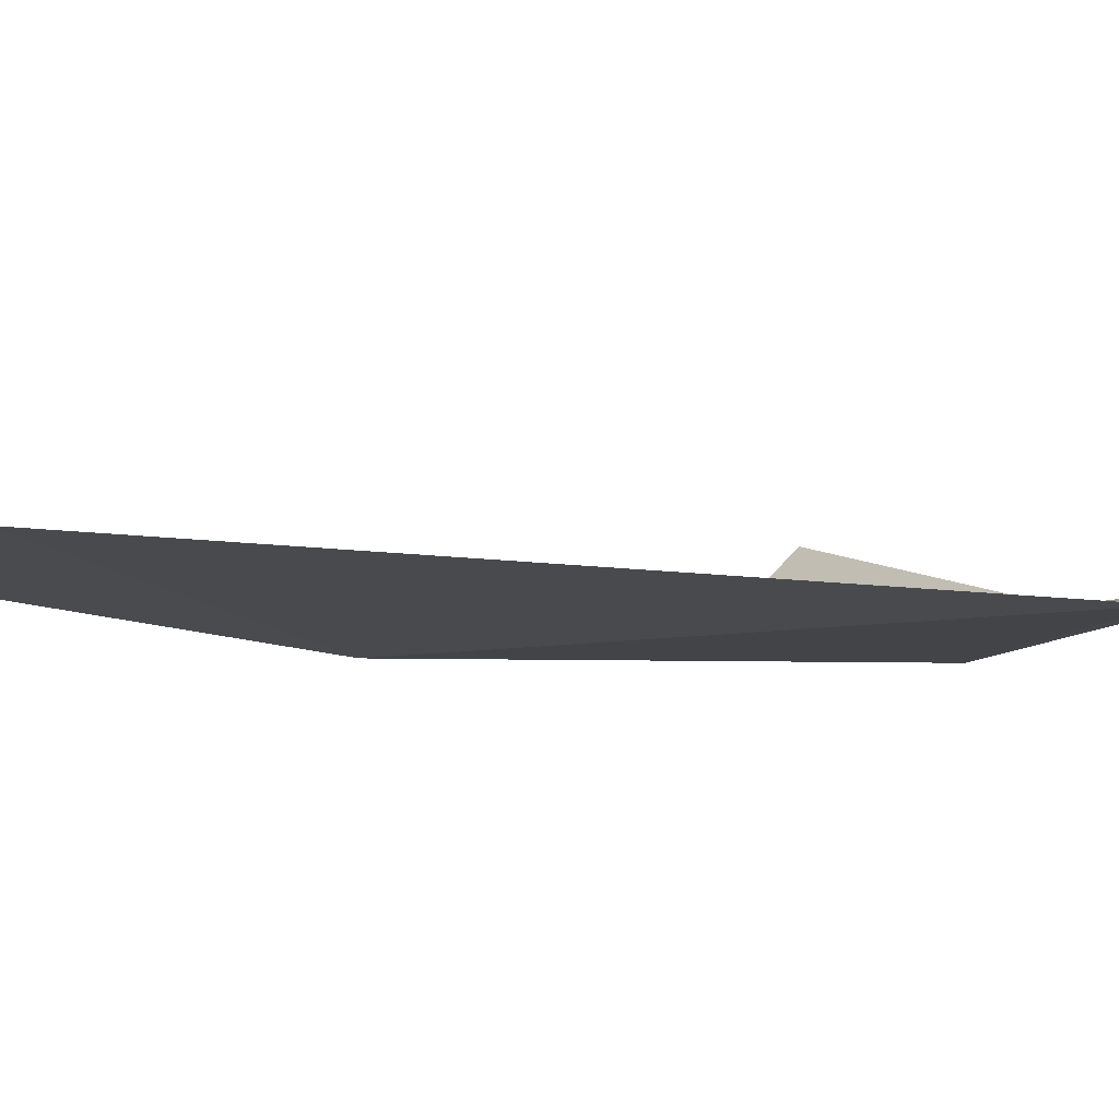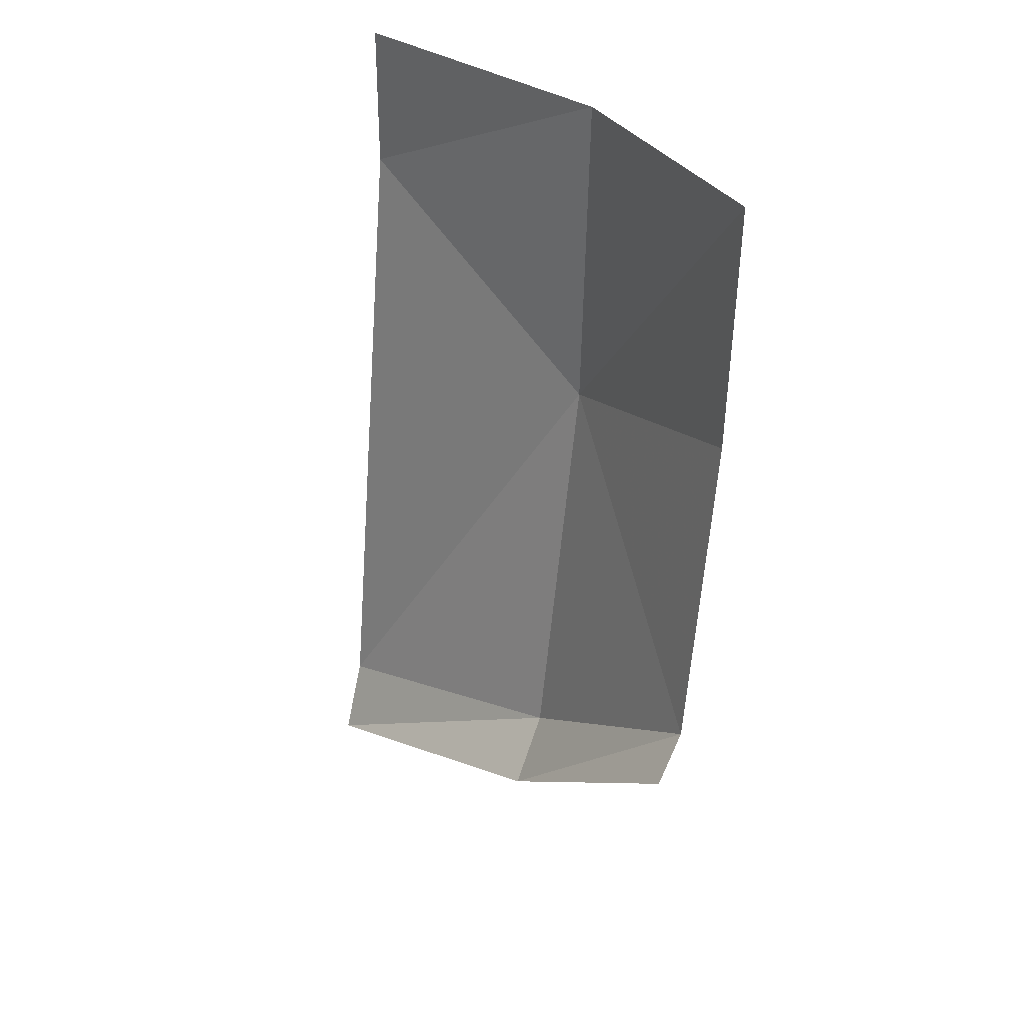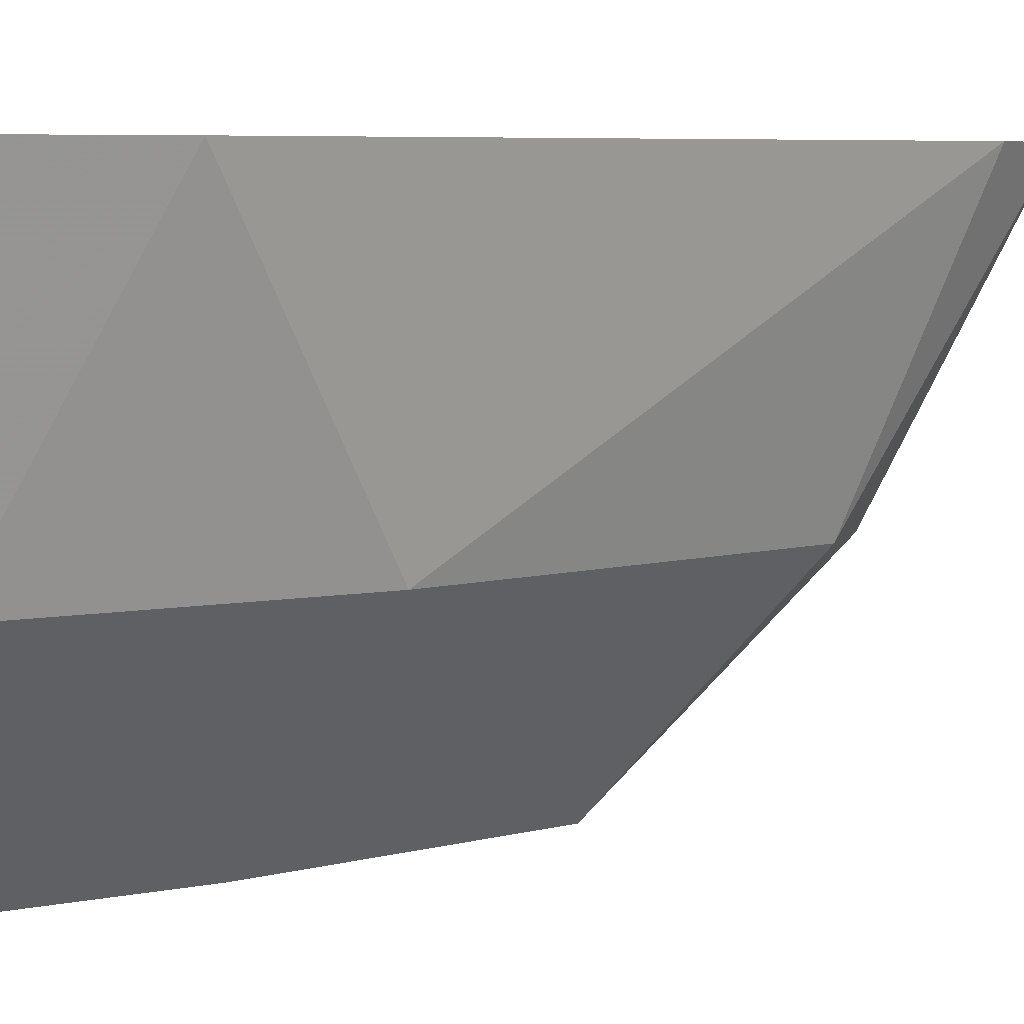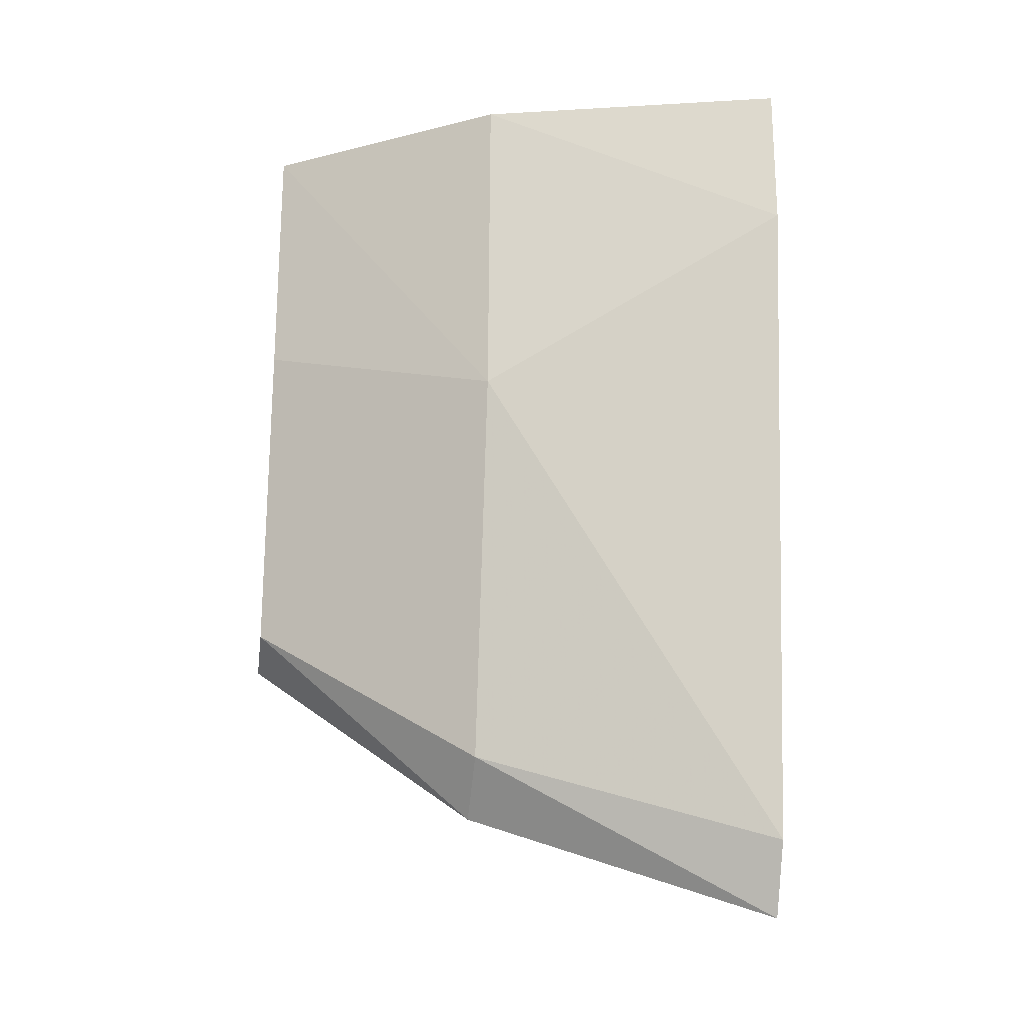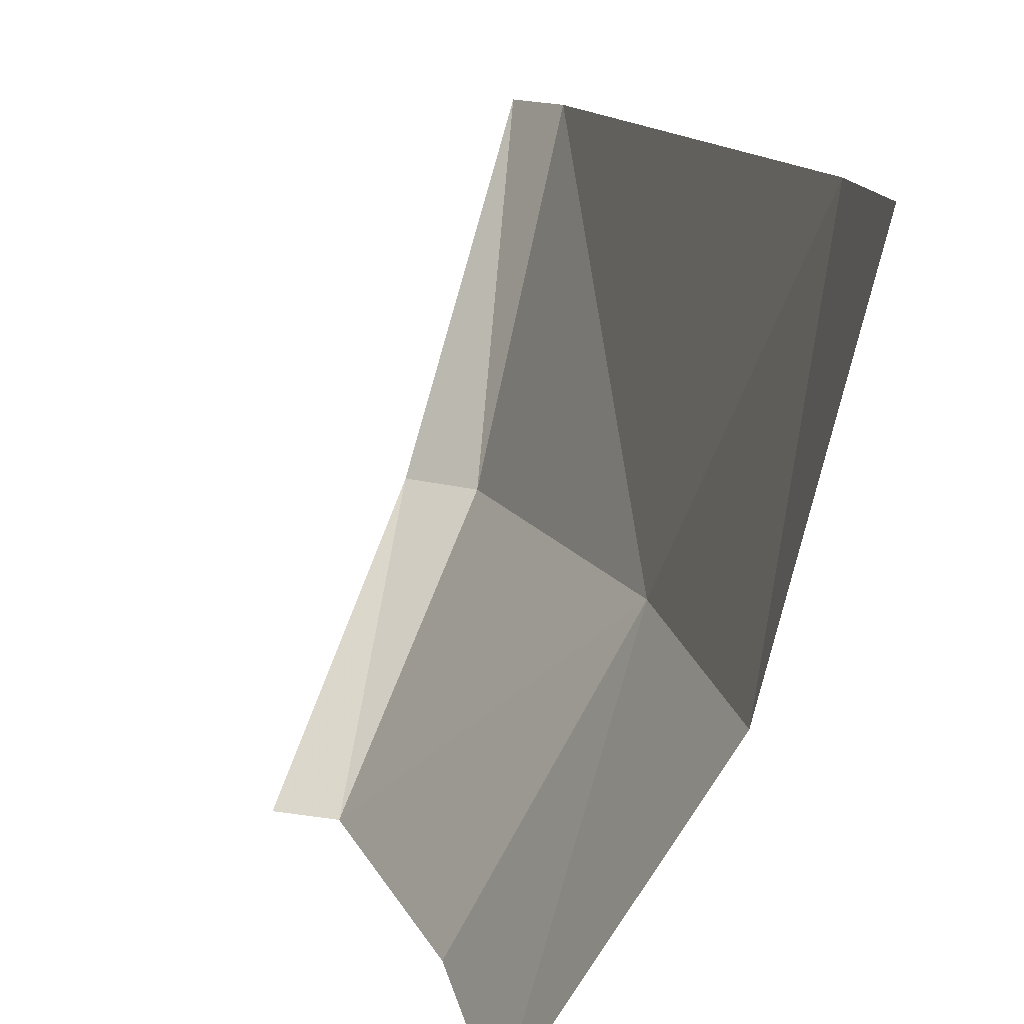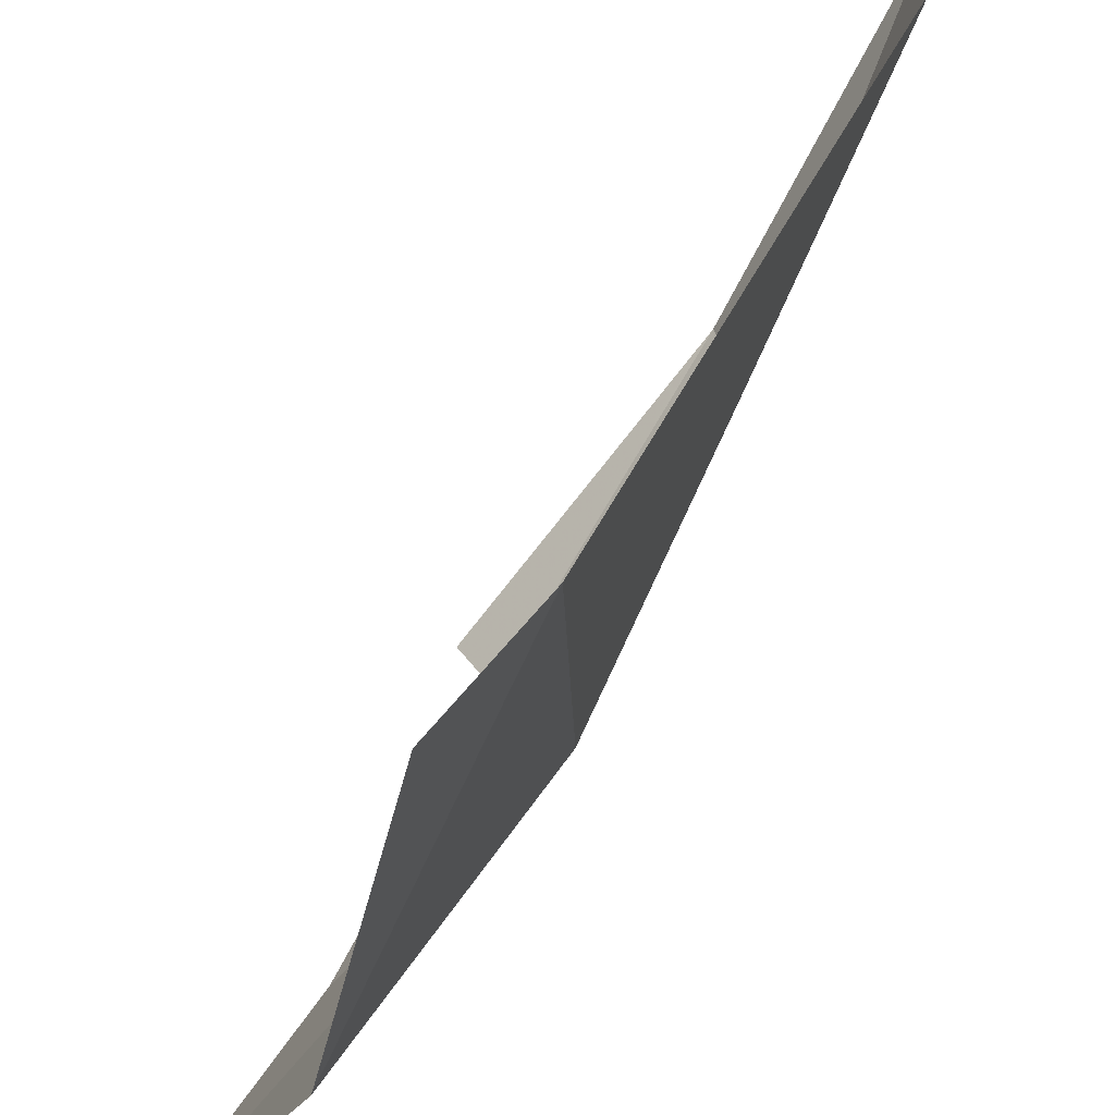
<metadata>
{"format":"obj","ext":"obj","renderer":"f3d","projection":"perspective","resolution":1024,"background":"white","views":[{"elev":64.4,"azim":102.6,"up":"+Y"},{"elev":33.6,"azim":-61.3,"up":"+Z"},{"elev":6.7,"azim":64.0,"up":"+Y"},{"elev":-20.6,"azim":81.6,"up":"+Z"},{"elev":11.8,"azim":-5.4,"up":"+Y"},{"elev":39.6,"azim":30.2,"up":"+Y"}]}
</metadata>
<code>
v 1.476 0.0386 -0.0368
v 1.35 0.0391 -0.7226
v 1.798 0.5352 -0.2077
v 1.35 0.0391 -0.7226
v 1.614 0.5352 -1.066
v 1.798 0.5352 -0.2077
v 1.509 0.0388 0.5
v 1.476 0.0386 -0.0368
v 1.798 0.5352 -0.2077
v 1.798 0.5352 -0.2077
v 1.829 0.5352 0.5
v 1.509 0.0388 0.5
v 2 1.2 0.5
v 1.829 0.5352 0.5
v 2 1.2 0.1771
v 1.614 0.5352 -1.066
v 1.788 1.2 -1.27
v 1.798 0.5352 -0.2077
v 1.829 0.5352 0.5
v 1.798 0.5352 -0.2077
v 2 1.2 0.1771
v 1.788 1.2 -1.27
v 2 1.2 0.1771
v 1.798 0.5352 -0.2077
v 1.35 0.0391 -0.7226
v 1.239 0.0386 -0.7836
v 1.493 0.5342 -1.186
v 1.493 0.5342 -1.186
v 1.614 0.5352 -1.066
v 1.35 0.0391 -0.7226
v 1.614 0.5352 -1.066
v 1.493 0.5342 -1.186
v 1.713 1.2 -1.431
v 1.713 1.2 -1.431
v 1.788 1.2 -1.27
v 1.614 0.5352 -1.066
g mesh6997425
f 1 2 3
f 4 5 6
f 7 8 9
f 10 11 12
f 13 14 15
f 16 17 18
f 19 20 21
f 22 23 24
f 25 26 27
f 28 29 30
f 31 32 33
f 34 35 36

</code>
